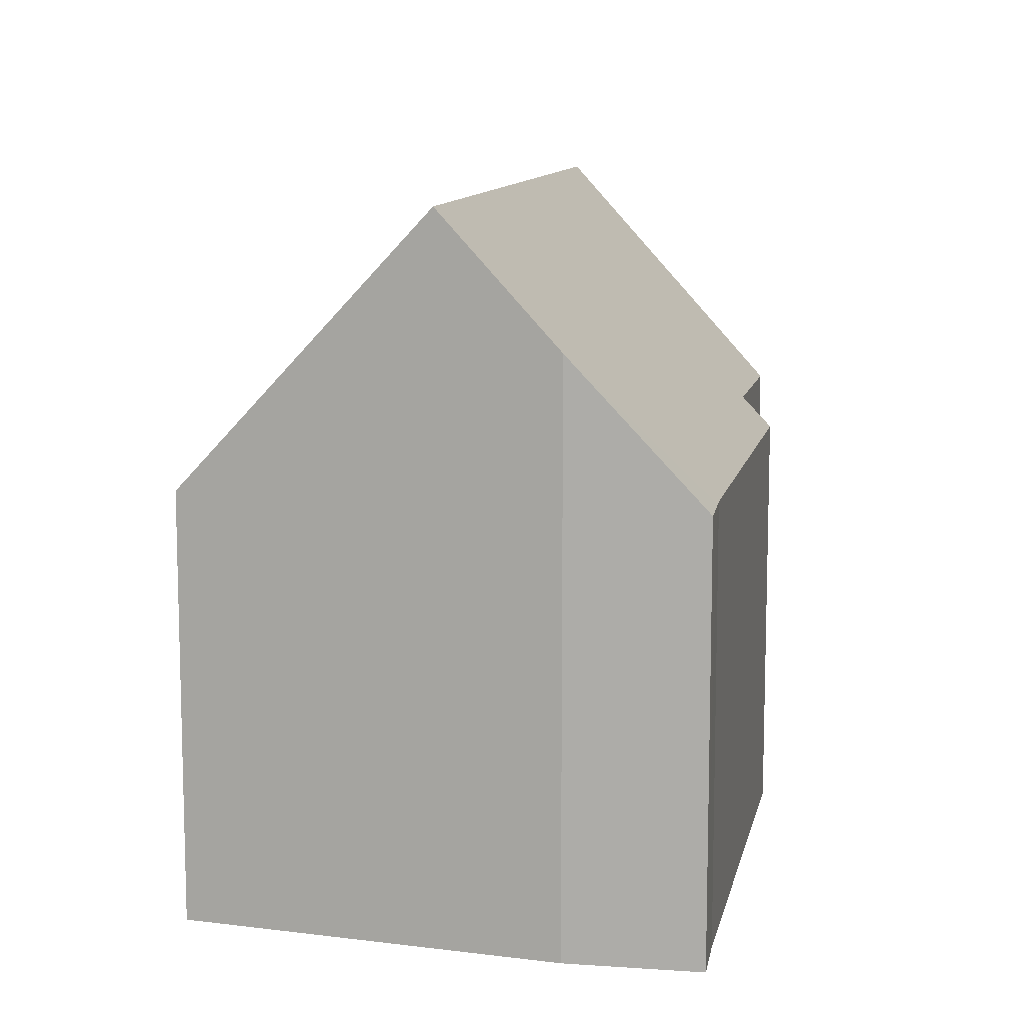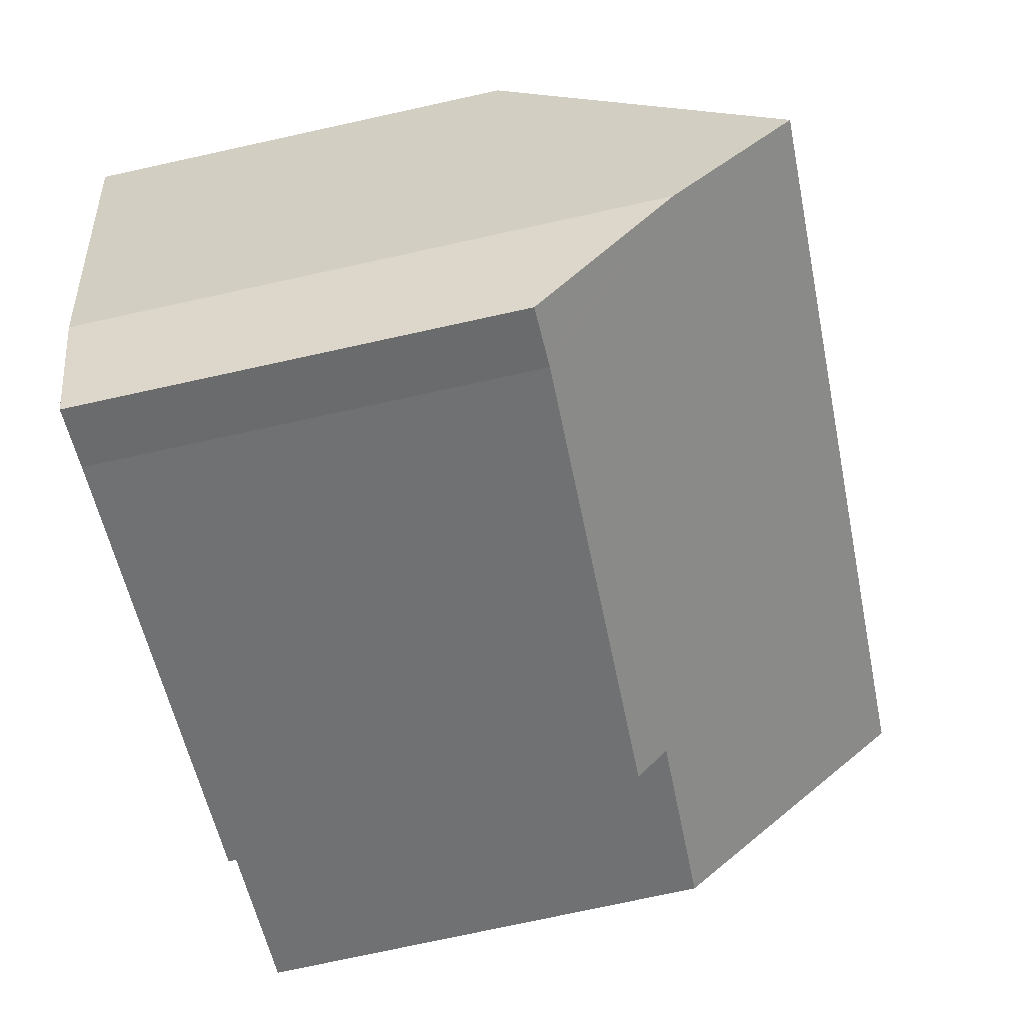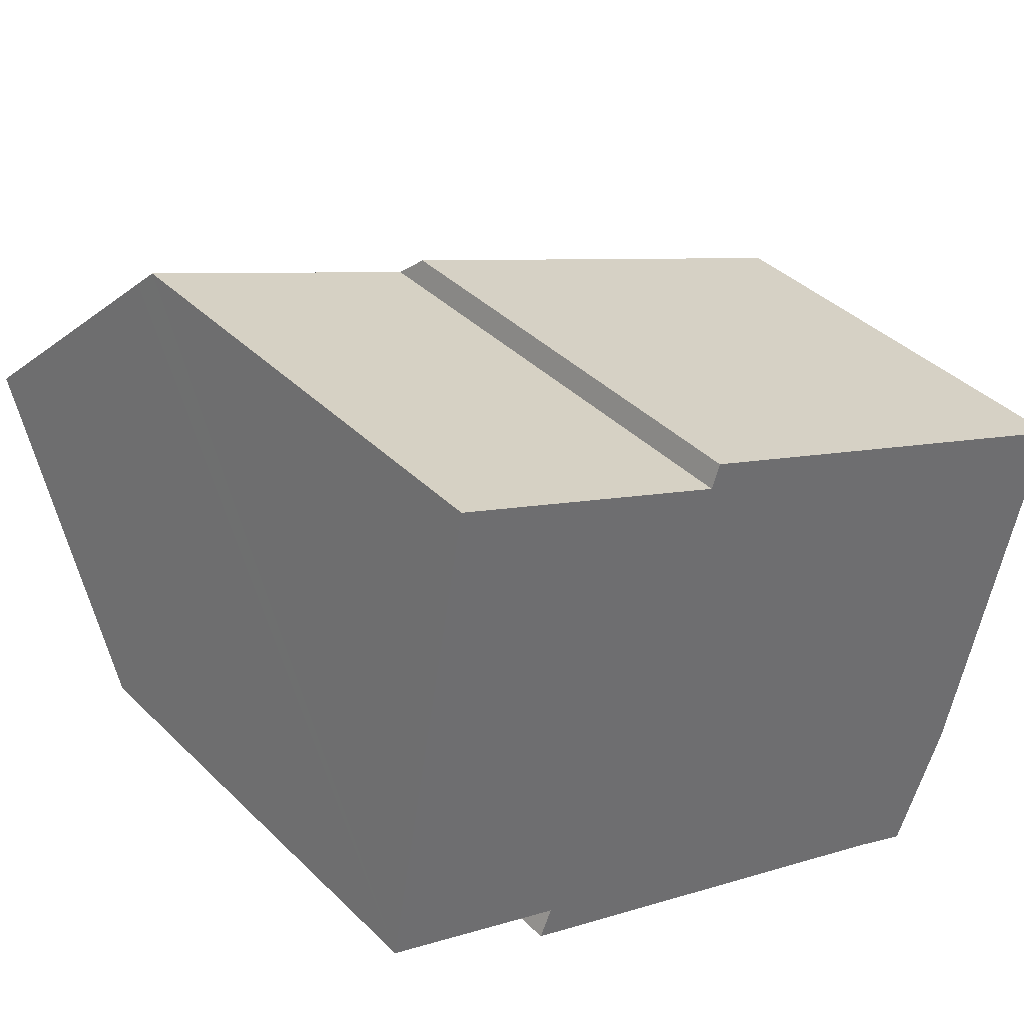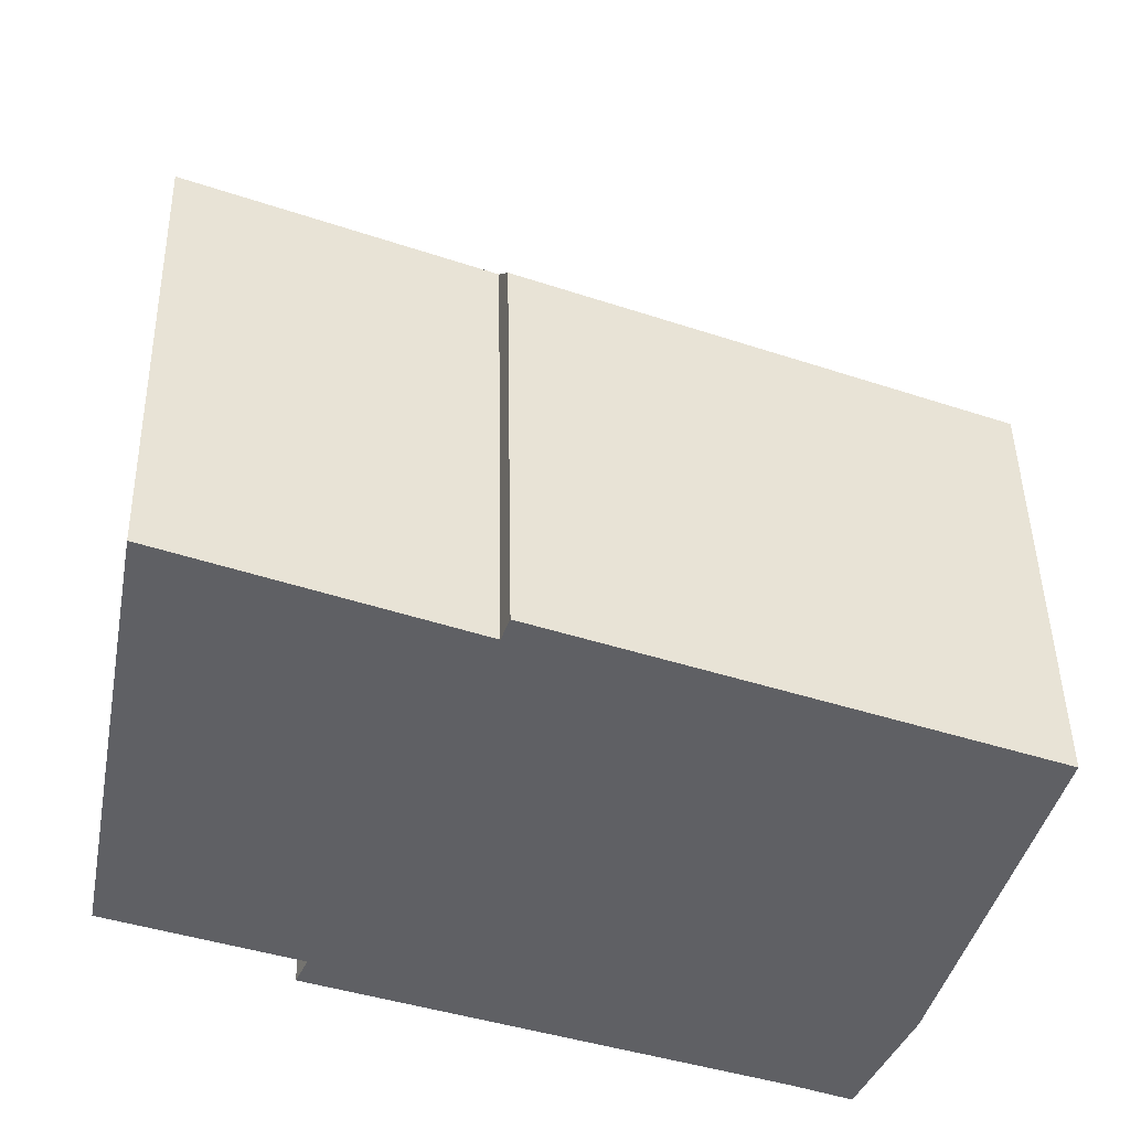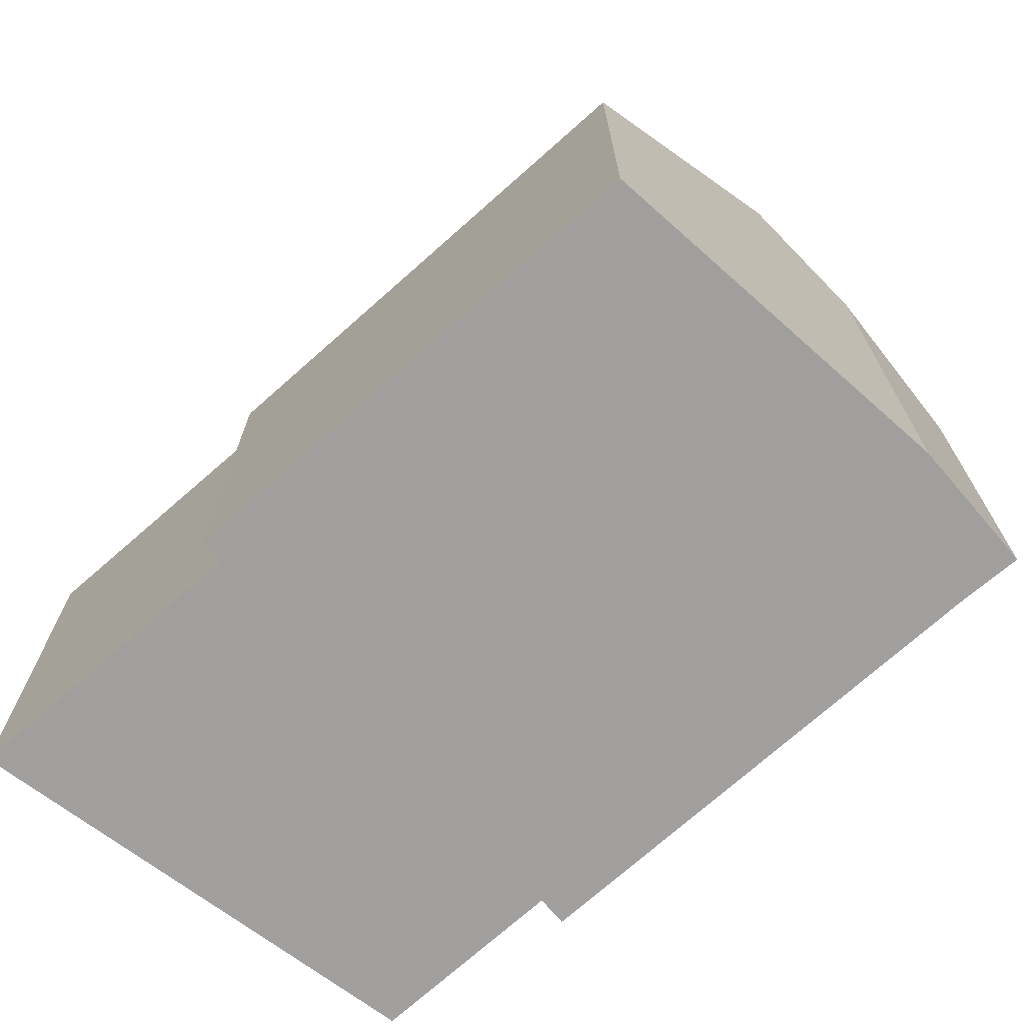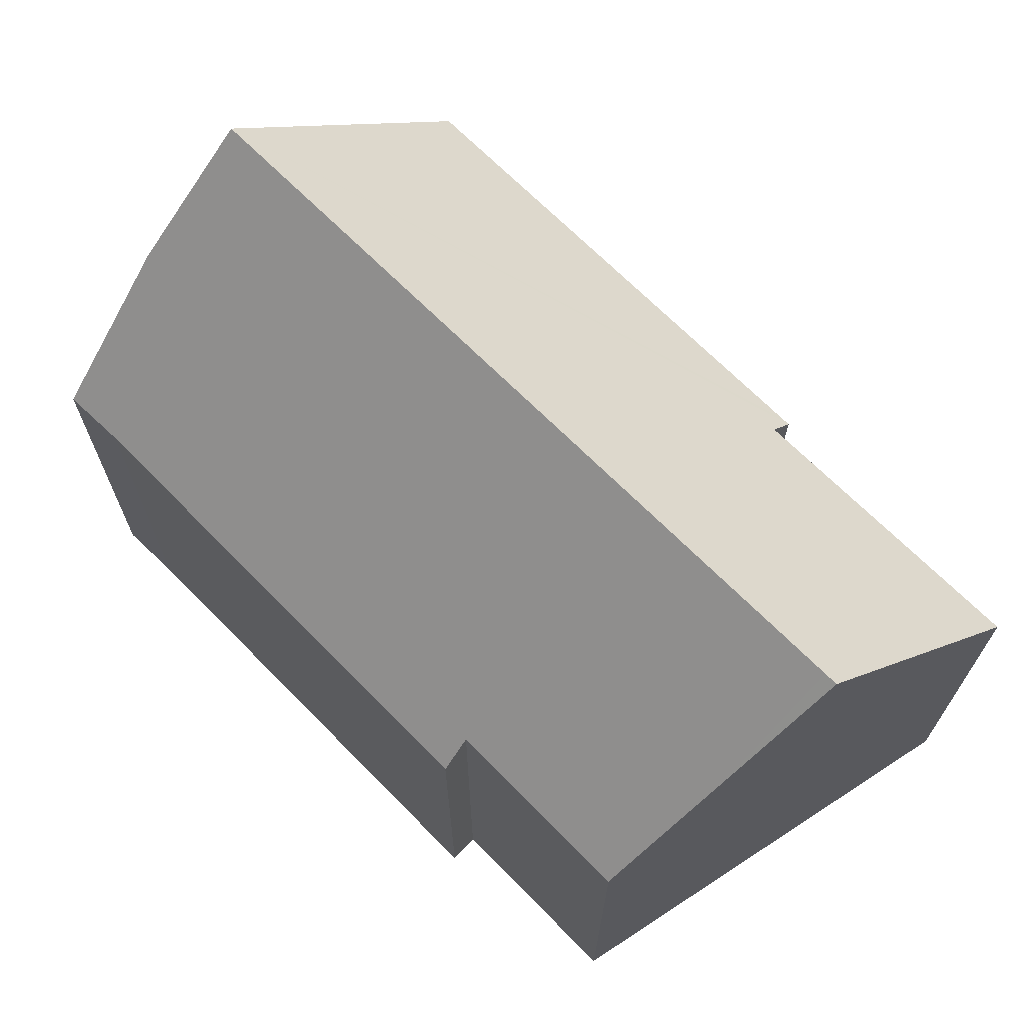
<metadata>
{"format":"obj","ext":"obj","renderer":"f3d","projection":"perspective","resolution":1024,"background":"white","views":[{"elev":10.7,"azim":122.9,"up":"+Y"},{"elev":-75.9,"azim":102.3,"up":"+Z"},{"elev":38.7,"azim":-39.5,"up":"+Z"},{"elev":45.5,"azim":-1.1,"up":"+Z"},{"elev":-71.5,"azim":63.6,"up":"+Y"},{"elev":69.9,"azim":-113.0,"up":"+Y"}]}
</metadata>
<code>
v  15.75 8.27 3.104
v  7.164 7.978 6.891
v  15.83 7.944 3.404
v  14.56 13.02 -1.273
v  6.988 7.979 6.962
v  6.833 8.466 6.526
v  1.023 13.02 4.228
v  2.317 8.437 8.392
v  1.571 8.432 8.7
v  1.5 8.843 8.308
v  0.781 13.02 4.326
v  12.09 8.007 -5.397
v  13.96 10.64 -3.462
v  12.97 7.984 -5.782
v  11.86 8.014 -5.299
v  3.715 7.923 -2.081
v  3.448 8.52 -1.362
v  3.22 7.918 -1.885
v  0 8.481 5.193e-16
v  0.404 10.83 2.238
v  12.97 3.54e-16 -5.782
v  11.86 3.245e-16 -5.299
v  12.09 3.305e-16 -5.397
v  3.715 1.274e-16 -2.081
v  3.22 1.154e-16 -1.885
v  3.448 8.34e-17 -1.362
v  0 0 0
v  1.571 -5.327e-16 8.7
v  0.404 -1.37e-16 2.238
v  0.781 -2.649e-16 4.326
v  1.5 -5.087e-16 8.308
v  6.833 -3.996e-16 6.526
v  6.988 -4.263e-16 6.962
v  2.317 -5.139e-16 8.392
v  15.83 -2.084e-16 3.404
v  7.164 -4.22e-16 6.891
v  13.96 2.12e-16 -3.462
v  15.75 -1.901e-16 3.104
v  14.56 7.795e-17 -1.273
g defaultobject
f 1 2 3
f 2 1 4
f 2 4 5
f 5 4 6
f 6 4 7
f 6 7 8
f 8 7 9
f 9 7 10
f 10 7 11
f 12 13 14
f 13 12 15
f 13 15 16
f 13 16 4
f 4 16 17
f 4 17 7
f 17 16 18
f 7 17 19
f 7 19 20
f 7 20 11
f 21 12 14
f 12 21 15
f 15 21 22
f 22 21 23
f 22 16 15
f 16 22 24
f 24 18 16
f 18 24 25
f 26 19 17
f 19 26 27
f 18 26 17
f 26 18 25
f 20 10 11
f 10 20 19
f 10 19 27
f 10 27 9
f 9 27 28
f 28 27 29
f 28 29 30
f 28 30 31
f 32 5 6
f 5 32 33
f 28 8 9
f 8 28 6
f 6 28 32
f 32 28 34
f 33 2 5
f 2 33 3
f 3 33 35
f 35 33 36
f 37 14 13
f 14 37 21
f 1 13 4
f 13 1 3
f 13 3 35
f 13 35 38
f 13 38 37
f 37 38 39
f 31 34 28
f 34 31 30
f 34 30 32
f 32 30 29
f 32 29 27
f 32 27 26
f 32 26 36
f 36 26 35
f 35 26 25
f 35 25 24
f 35 24 22
f 35 22 38
f 38 22 39
f 39 22 37
f 37 22 23
f 37 23 21
f 36 33 32

</code>
